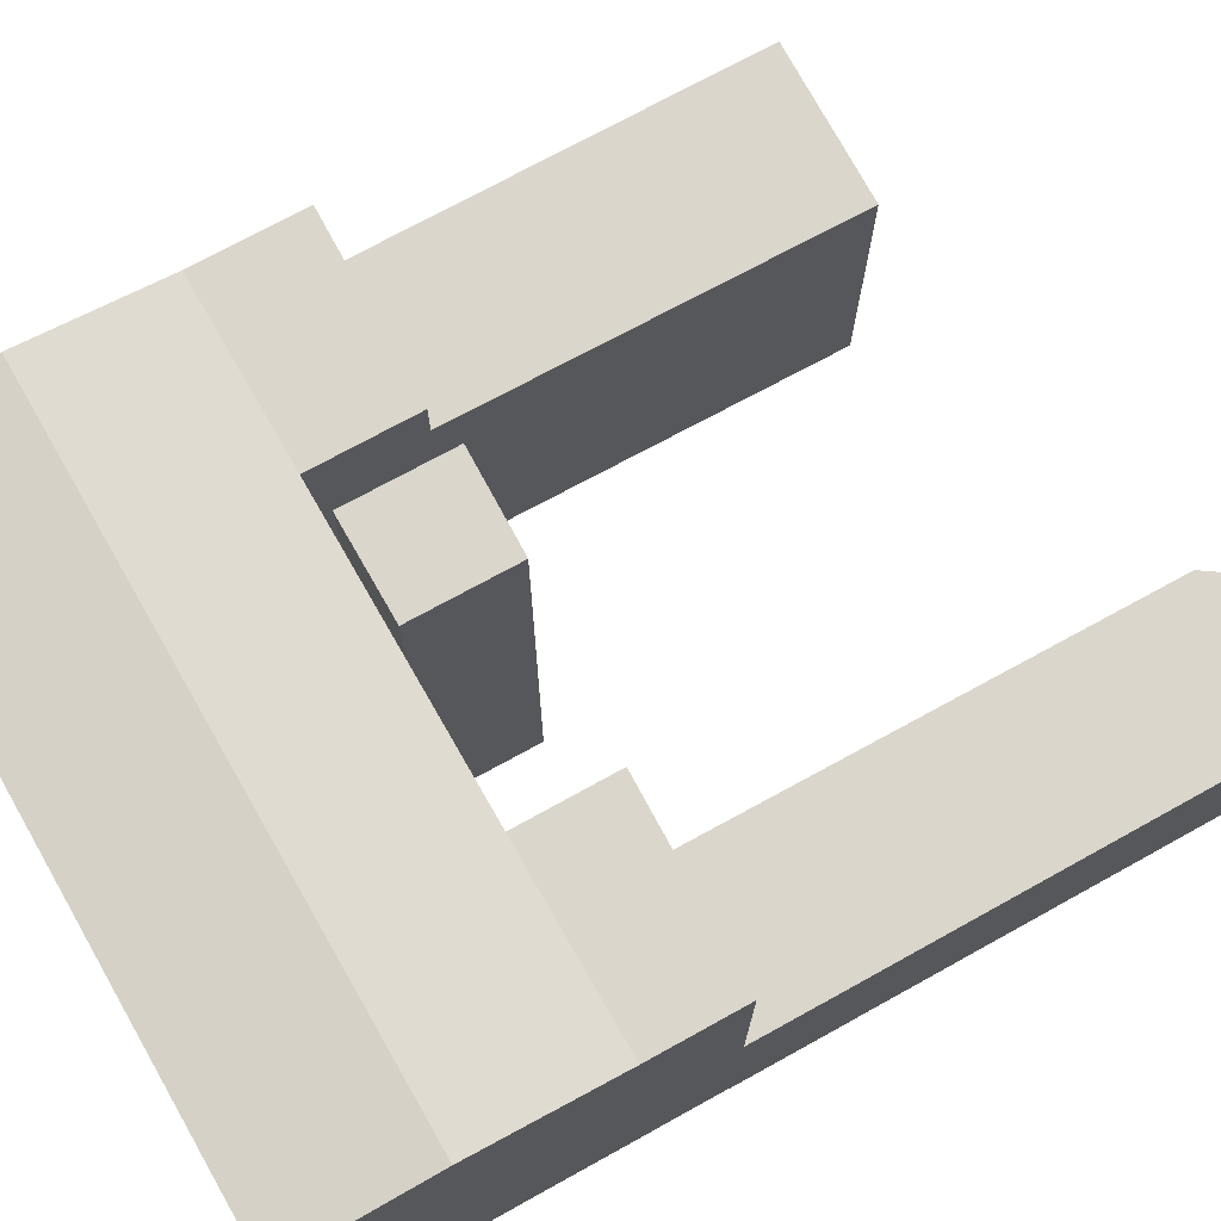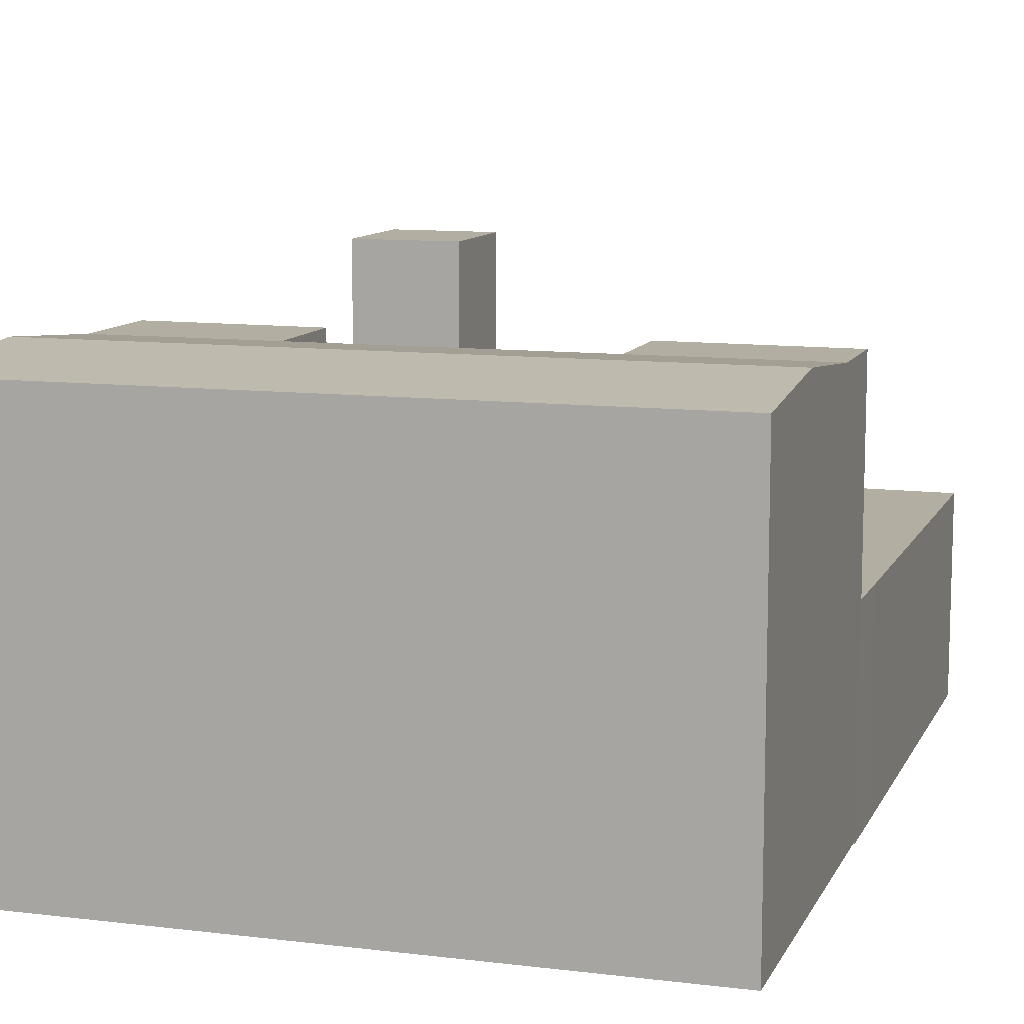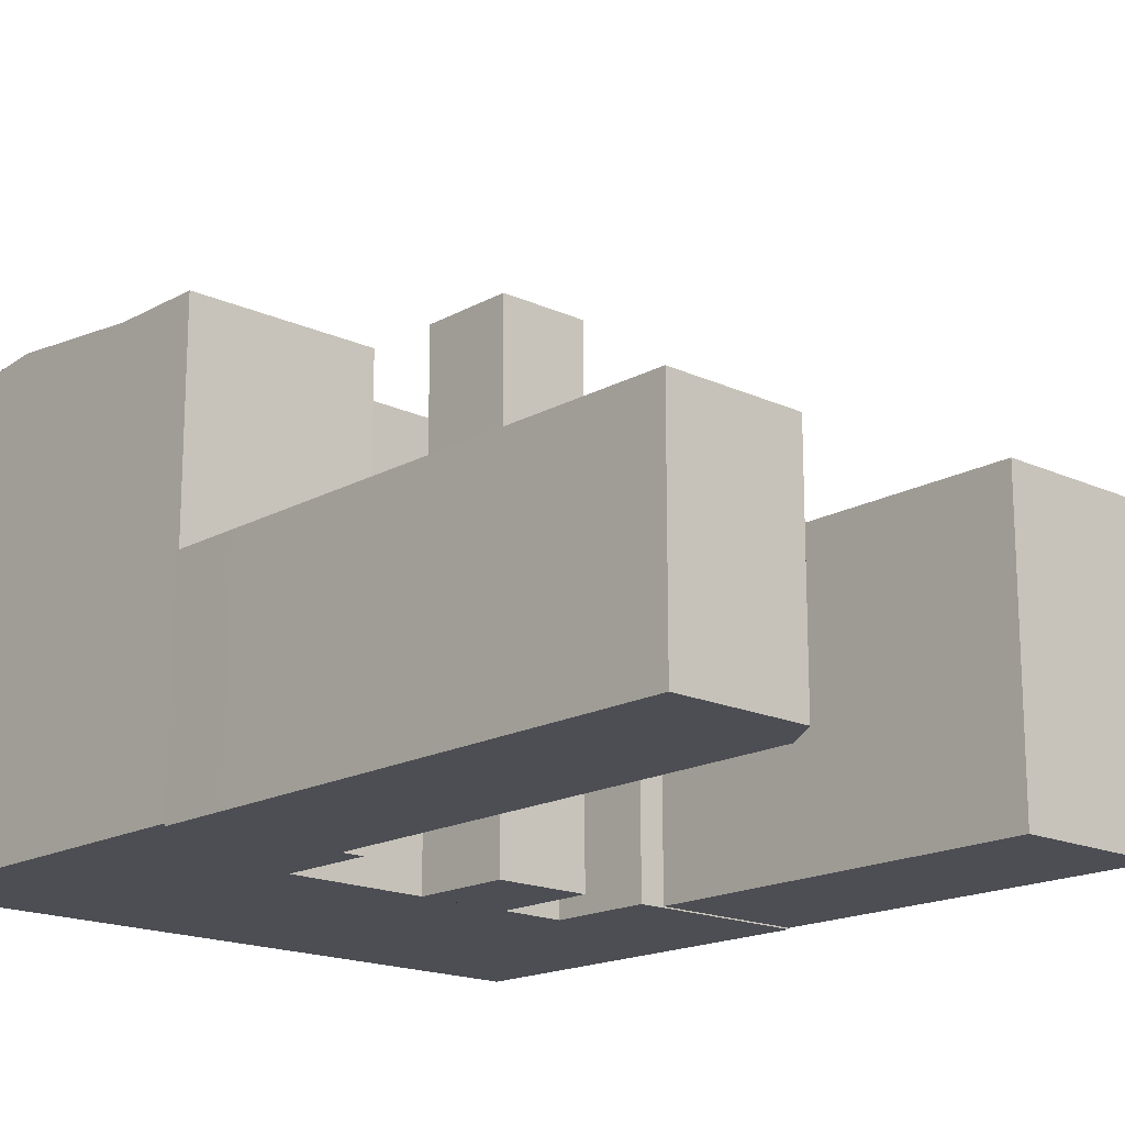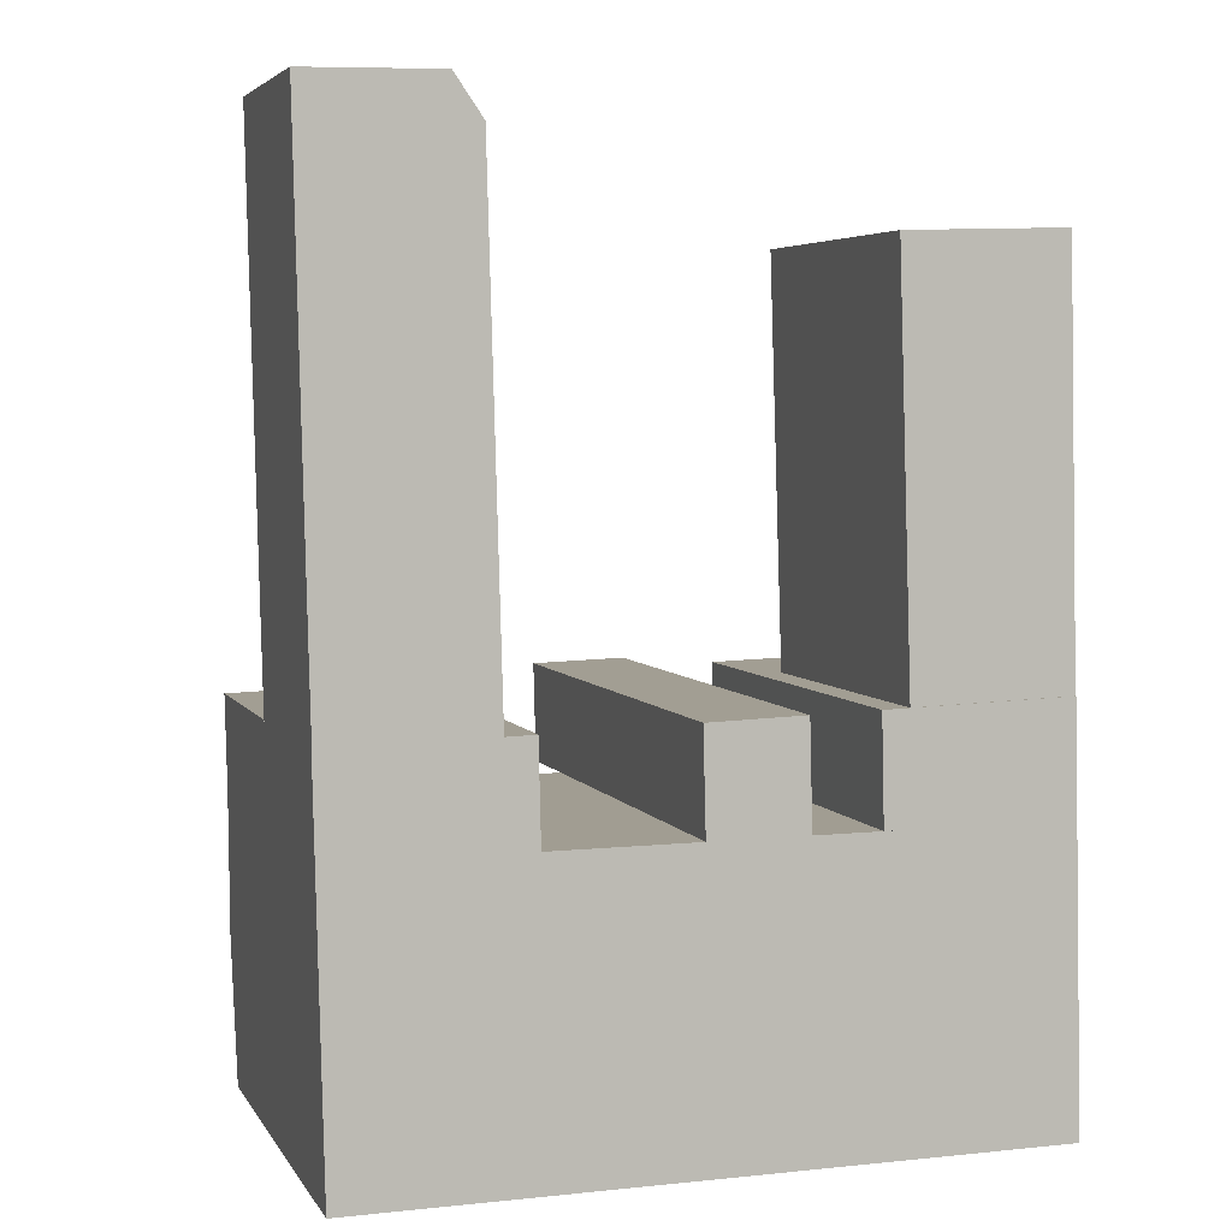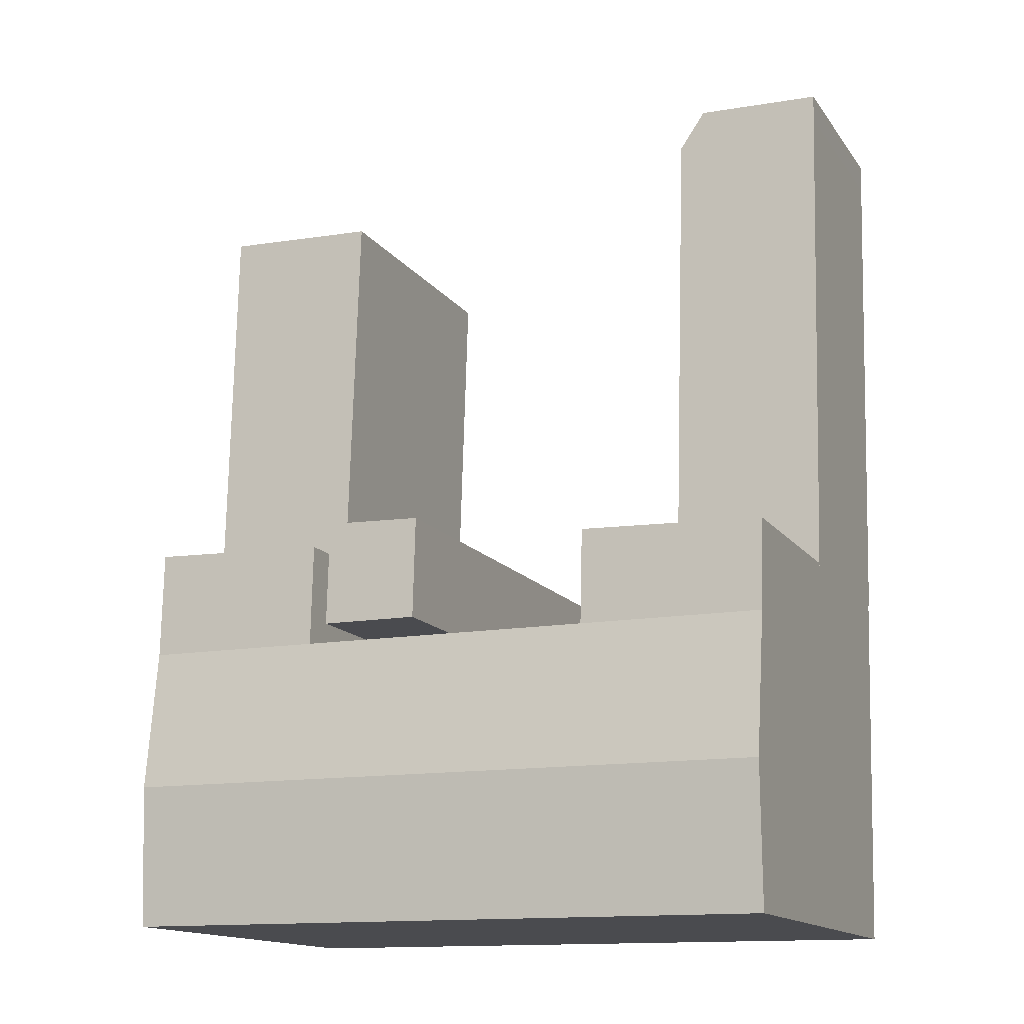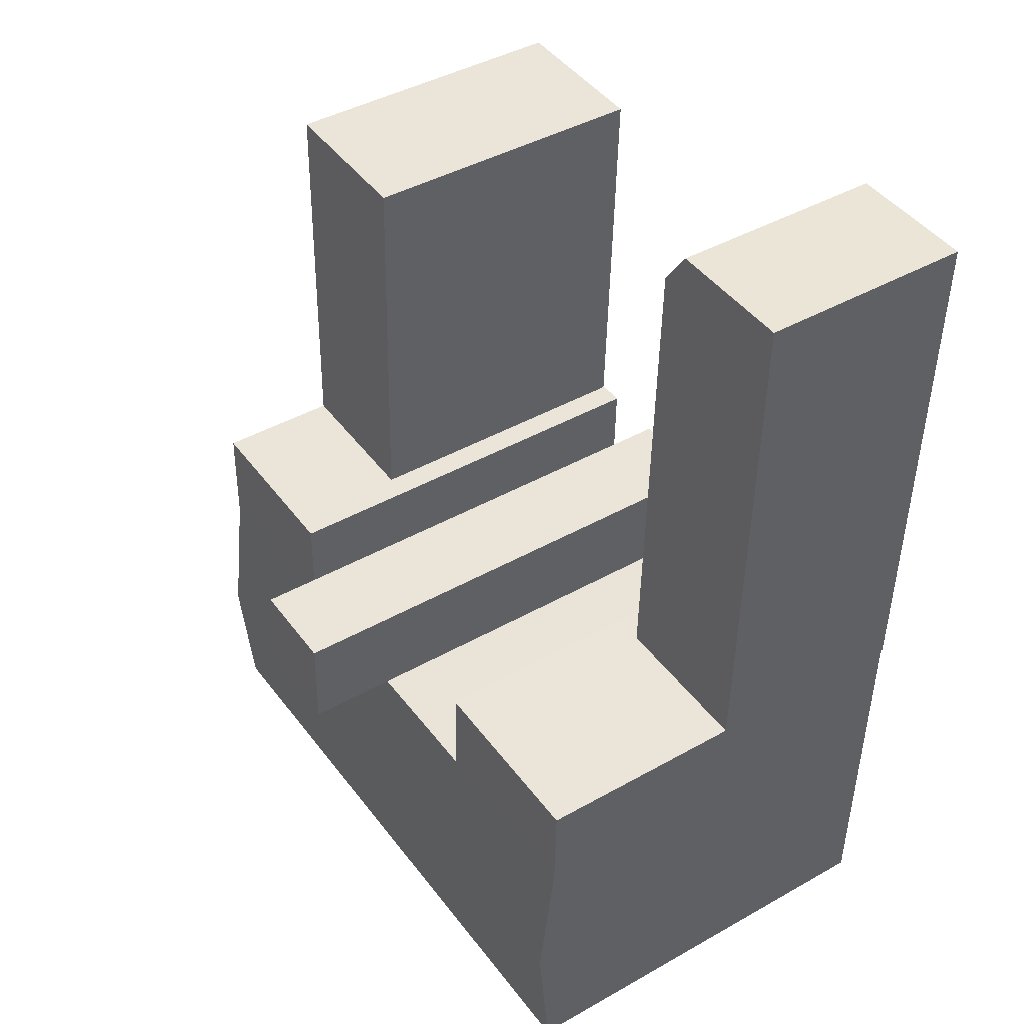
<metadata>
{"format":"obj","ext":"obj","renderer":"f3d","projection":"perspective","resolution":1024,"background":"white","views":[{"elev":73.7,"azim":-120.2,"up":"+Y"},{"elev":10.7,"azim":-163.6,"up":"+Y"},{"elev":-17.3,"azim":-43.9,"up":"+Y"},{"elev":4.7,"azim":-17.5,"up":"+Z"},{"elev":-14.4,"azim":-157.3,"up":"+Z"},{"elev":42.6,"azim":-124.0,"up":"+Z"}]}
</metadata>
<code>
v  25.93 1.25e-15 -20.41
v  19.51 2.677e-16 -4.372
v  20.03 1.258e-15 -20.54
v  25.87 1.105e-15 -18.04
v  25.53 2.558e-16 -4.178
v  6.425 -0.14 -20.08
v  0.3932 -0.14 -17.65
v  0.4587 -0.14 -20.38
v  5.91 -0.14 -1.383
v  0.02341 -0.14 -1.069
v  0.007688 -0.14 -0.3398
v  0 -0.14 -8.572e-18
v  4.875 -0.14 0.1098
v  7.868 -0.05 -34.58
v  0.6568 -0.05 -29.17
v  0.7798 -0.05 -34.62
v  13.3 -0.05 -34.54
v  16.91 -0.05 -34.52
v  19.36 -0.05 -34.5
v  26.27 -0.05 -34.45
v  26.14 -0.05 -29
v  0.5339 -0.05 -23.72
v  26 -0.05 -23.55
v  7.622 -0.05 -23.67
v  13.02 -0.05 -23.63
v  16.62 -0.05 -23.61
v  19.1 -0.05 -23.59
v  19 -0.05 -19.66
v  25.9 -0.05 -19.44
v  12.92 -0.05 -19.85
v  16.52 -0.05 -19.74
v  0.4555 -0.05 -20.24
v  7.54 -0.05 -20.02
v  20.03 11.55 -20.54
v  25.93 11.55 -20.41
v  19.51 11.55 -4.373
v  25.54 11.55 -4.178
v  25.87 11.55 -18.04
v  0.4589 8.077 -20.38
v  6.425 8.077 -20.08
v  0.3934 8.077 -17.65
v  0.02358 8.077 -1.07
v  0.007863 8.077 -0.3401
v  0.0001751 8.077 -0.0002604
v  4.876 8.077 0.1095
v  5.91 8.077 -1.384
v  7.868 16.25 -34.58
v  0.7801 16.25 -34.62
v  13.3 16.25 -34.54
v  16.91 16.25 -34.52
v  19.36 16.25 -34.5
v  26.27 16.25 -34.45
v  26 16.25 -23.55
v  26.14 16.78 -29
v  25.91 16.25 -19.44
v  0.4558 16.25 -20.24
v  0.5342 16.25 -23.72
v  0.6572 16.78 -29.17
v  16.62 16.25 -23.61
v  19.1 16.25 -23.59
v  7.622 16.25 -23.67
v  13.02 16.25 -23.63
v  19 16.25 -19.66
v  12.92 19.64 -19.85
v  16.52 19.64 -19.74
v  13.02 19.64 -23.63
v  16.62 19.64 -23.61
v  7.54 16.25 -20.02
v  7.745 16.78 -29.12
v  13.16 16.78 -29.09
v  16.76 16.78 -29.06
v  19.23 16.78 -29.05
g defaultobject
f 1 2 3
f 2 1 4
f 2 4 5
f 6 7 8
f 7 6 9
f 7 9 10
f 10 9 11
f 11 9 12
f 12 9 13
f 14 15 16
f 15 14 17
f 15 17 18
f 15 18 19
f 15 19 20
f 15 20 21
f 15 21 22
f 22 21 23
f 22 23 24
f 24 23 25
f 25 23 26
f 26 23 27
f 27 23 28
f 28 23 29
f 26 30 25
f 30 26 31
f 24 32 22
f 32 24 33
f 34 1 3
f 1 34 35
f 36 3 2
f 3 36 34
f 5 36 2
f 36 5 37
f 4 37 5
f 37 4 38
f 1 38 4
f 38 1 35
f 39 6 8
f 6 39 40
f 41 8 7
f 8 41 39
f 42 7 10
f 7 42 41
f 43 10 11
f 10 43 42
f 44 11 12
f 11 44 43
f 13 44 12
f 44 13 45
f 9 45 13
f 45 9 46
f 6 46 9
f 46 6 40
f 47 16 48
f 16 47 49
f 16 49 50
f 16 50 51
f 16 51 52
f 16 52 14
f 14 52 20
f 14 20 18
f 14 18 17
f 18 20 19
f 53 52 54
f 52 53 20
f 20 53 55
f 20 55 29
f 20 29 21
f 21 29 23
f 56 22 32
f 22 56 15
f 15 56 16
f 16 56 57
f 16 57 48
f 48 57 58
f 27 59 26
f 59 27 60
f 25 61 24
f 61 25 62
f 29 63 28
f 63 29 55
f 63 27 28
f 27 63 60
f 31 64 30
f 64 31 65
f 64 25 30
f 25 64 62
f 62 64 66
f 66 59 62
f 59 66 67
f 26 65 31
f 65 26 59
f 65 59 67
f 33 56 32
f 56 33 68
f 24 68 33
f 68 24 61
f 34 38 35
f 38 34 36
f 38 36 37
f 39 46 40
f 46 39 41
f 46 41 42
f 46 42 45
f 45 42 43
f 45 43 44
f 69 48 58
f 48 69 70
f 48 70 47
f 47 70 71
f 47 71 72
f 47 72 54
f 47 54 49
f 49 54 50
f 50 54 52
f 50 52 51
f 61 58 57
f 58 61 62
f 58 62 69
f 69 62 59
f 69 59 60
f 69 60 53
f 69 53 70
f 70 53 71
f 71 53 72
f 72 53 54
f 53 63 55
f 63 53 60
f 67 64 65
f 64 67 66
f 61 56 68
f 56 61 57

</code>
